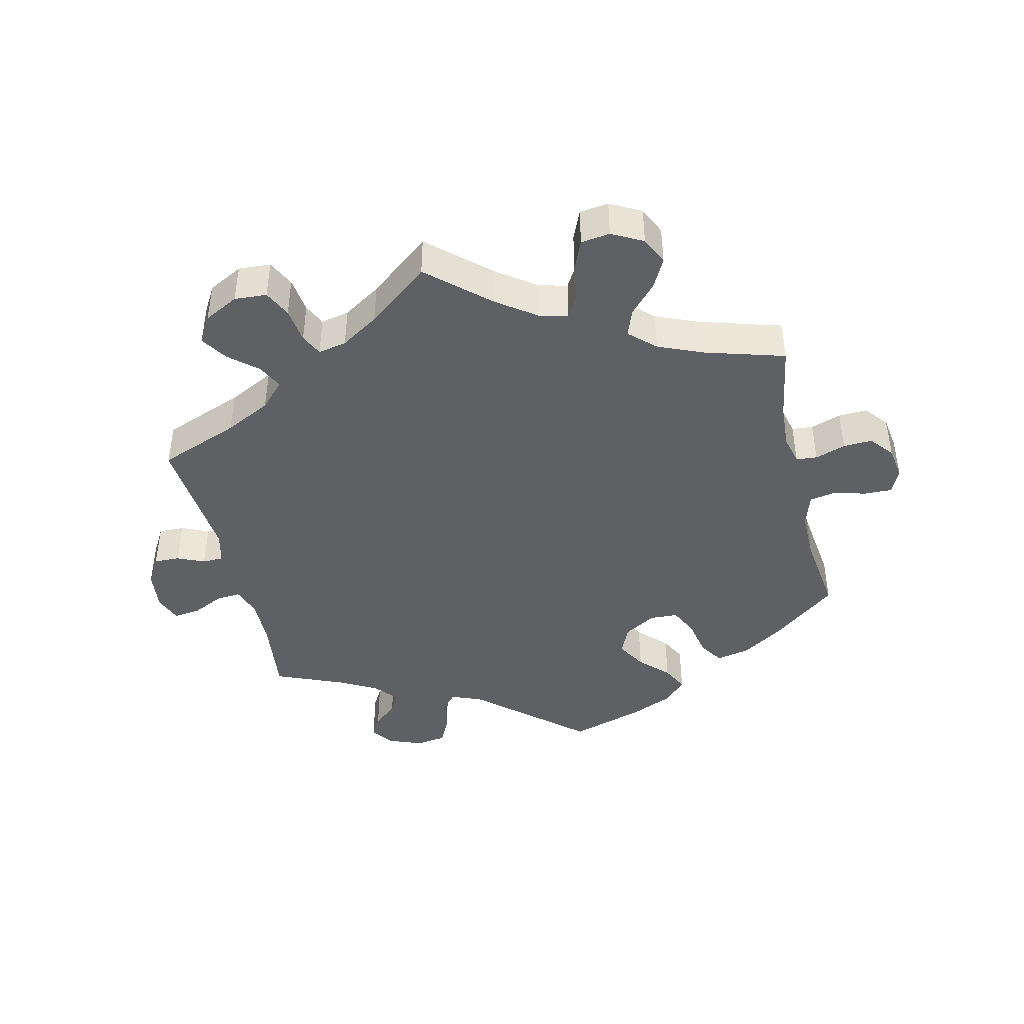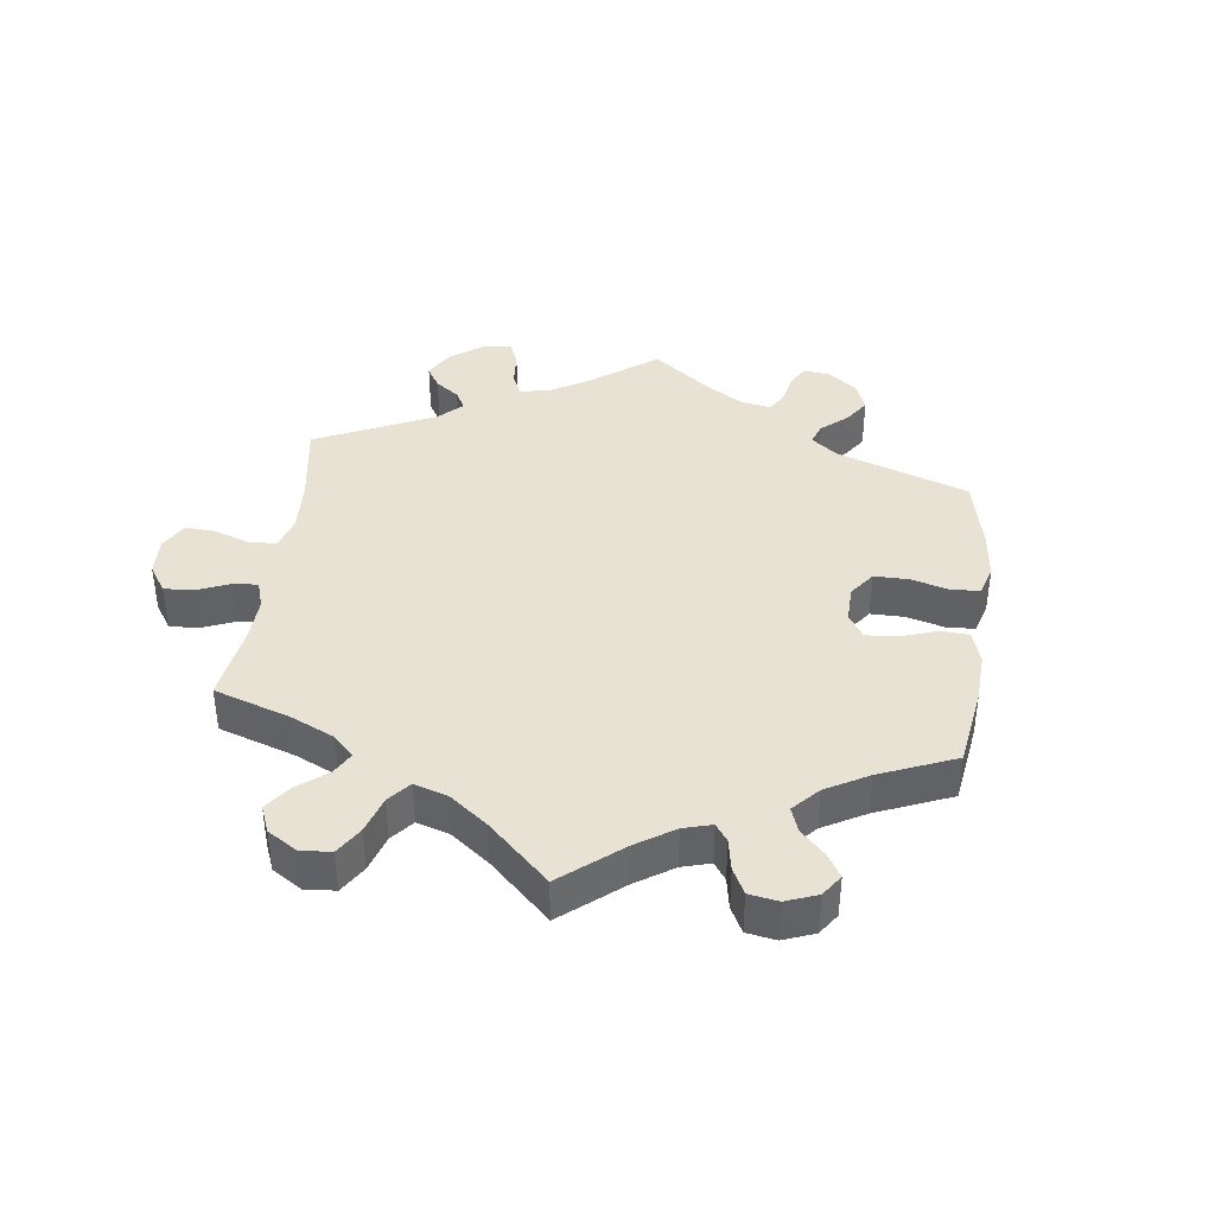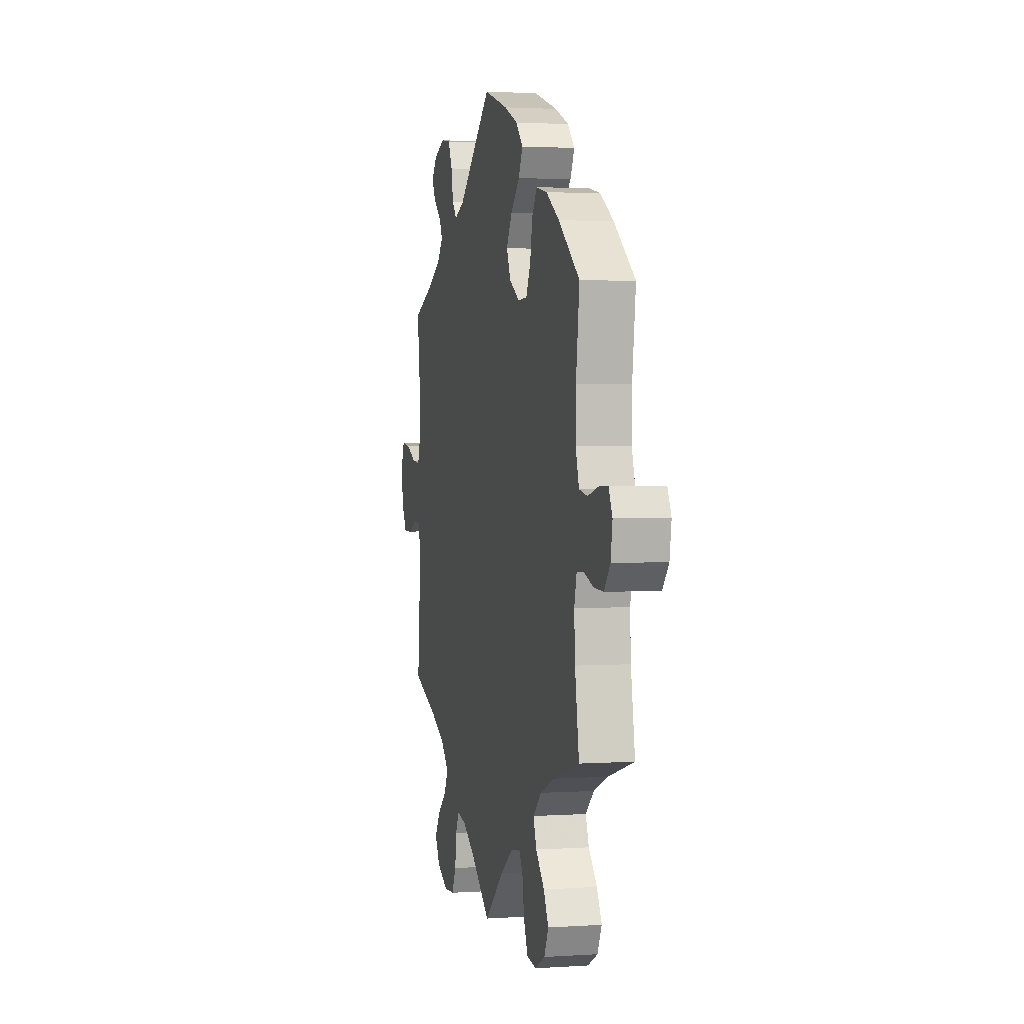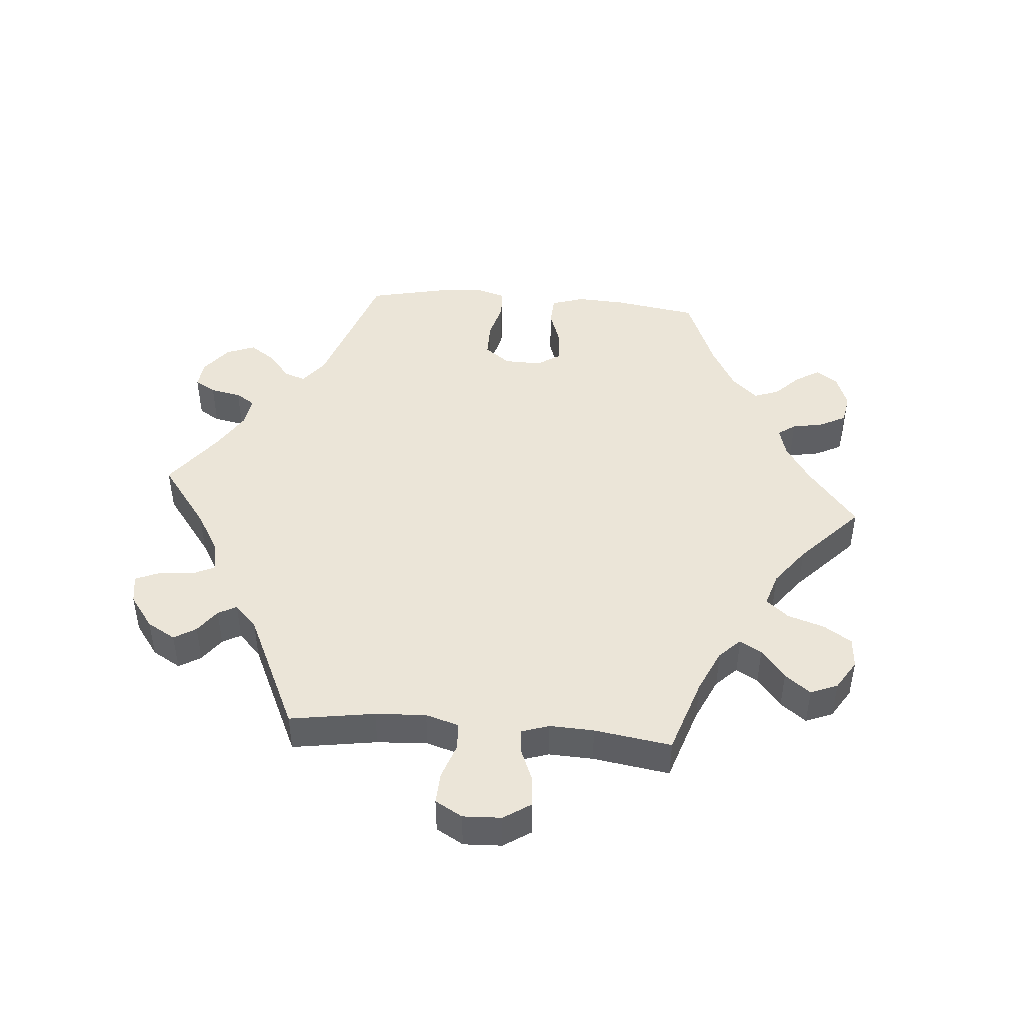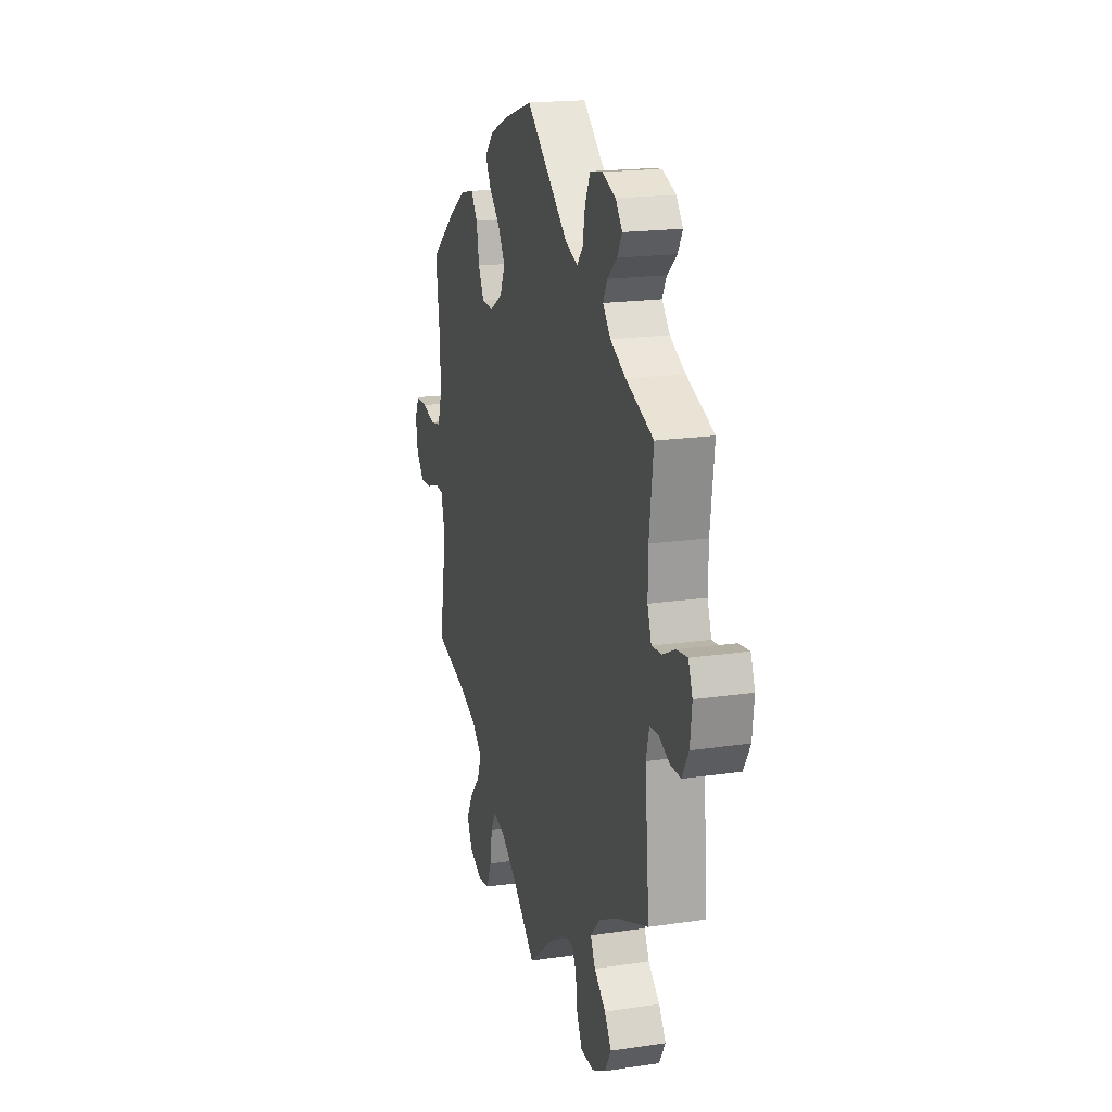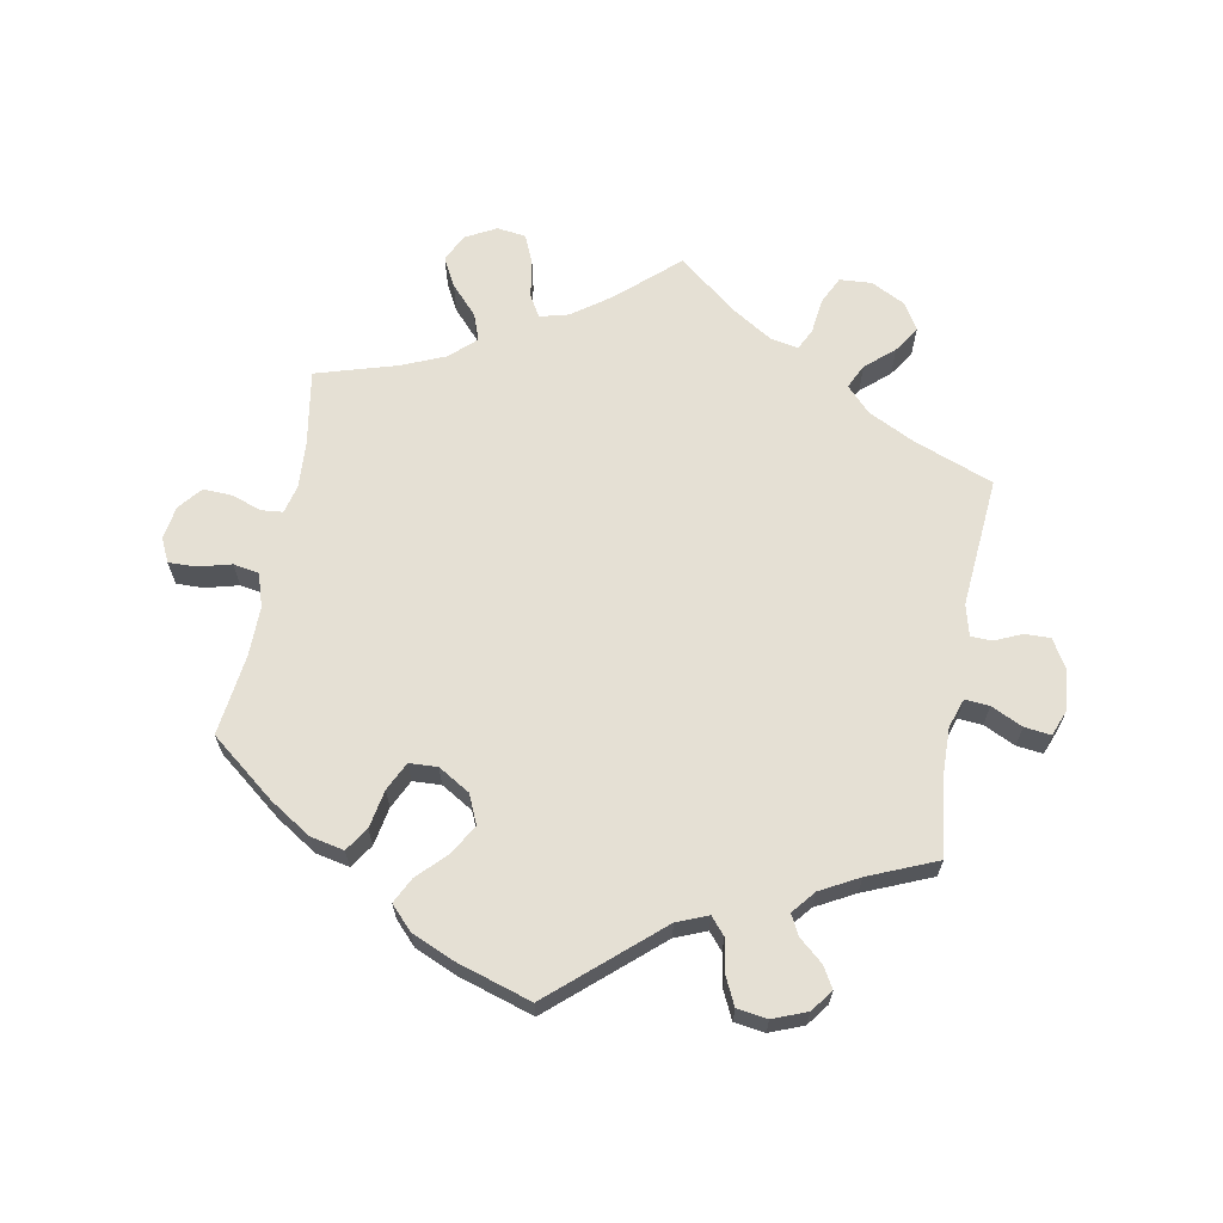
<metadata>
{"format":"obj","ext":"obj","renderer":"f3d","projection":"perspective","resolution":1024,"background":"white","views":[{"elev":-43.0,"azim":-166.9,"up":"+Y"},{"elev":39.9,"azim":-112.5,"up":"+Y"},{"elev":2.2,"azim":-103.3,"up":"+Z"},{"elev":45.8,"azim":154.9,"up":"+Y"},{"elev":18.4,"azim":74.0,"up":"+Z"},{"elev":65.4,"azim":10.3,"up":"+Y"}]}
</metadata>
<code>
v 0.16 0.07 0.439
v 0.207 0.07 0.42
v 0.229 0.07 0.446
v 0.238 0.07 0.496
v 0.258 0.07 0.538
v 0.304 0.07 0.545
v 0.355 0.07 0.525
v 0.38 0.07 0.492
v 0.362 0.07 0.46
v 0.326 0.07 0.429
v 0.31 0.07 0.398
v 0.339 0.07 0.363
v 0.397 0.07 0.332
v 0.5 0.07 0.289
v 0.485 0.07 0.168
v 0.484 0.07 0.098
v 0.499 0.07 0.054
v 0.536 0.07 0.057
v 0.584 0.07 0.08
v 0.624 0.07 0.085
v 0.64 0.07 0.044
v 0.633 0.07 -0.017
v 0.608 0.07 -0.06
v 0.569 0.07 -0.059
v 0.528 0.07 -0.041
v 0.496 0.07 -0.042
v 0.484 0.07 -0.09
v 0.501 0.07 -0.288
v 0.379 0.07 -0.335
v 0.31 0.07 -0.37
v 0.274 0.07 -0.408
v 0.292 0.07 -0.445
v 0.335 0.07 -0.482
v 0.361 0.07 -0.522
v 0.337 0.07 -0.563
v 0.285 0.07 -0.59
v 0.236 0.07 -0.587
v 0.216 0.07 -0.546
v 0.209 0.07 -0.492
v 0.193 0.07 -0.459
v 0.15 0.07 -0.468
v 0.093 0.07 -0.504
v 0 0.07 -0.578
v -0.091 0.07 -0.497
v -0.15 0.07 -0.455
v -0.193 0.07 -0.444
v -0.212 0.07 -0.477
v -0.221 0.07 -0.534
v -0.24 0.07 -0.579
v -0.284 0.07 -0.585
v -0.331 0.07 -0.56
v -0.351 0.07 -0.518
v -0.328 0.07 -0.474
v -0.288 0.07 -0.43
v -0.273 0.07 -0.389
v -0.312 0.07 -0.353
v -0.379 0.07 -0.325
v -0.501 0.07 -0.289
v -0.482 0.07 -0.173
v -0.478 0.07 -0.104
v -0.489 0.07 -0.06
v -0.521 0.07 -0.057
v -0.567 0.07 -0.073
v -0.611 0.07 -0.075
v -0.64 0.07 -0.04
v -0.648 0.07 0.011
v -0.631 0.07 0.047
v -0.589 0.07 0.046
v -0.539 0.07 0.033
v -0.5 0.07 0.04
v -0.484 0.07 0.091
v -0.485 0.07 0.166
v -0.501 0.07 0.289
v -0.402 0.07 0.368
v -0.34 0.07 0.408
v -0.289 0.07 0.419
v -0.265 0.07 0.383
v -0.254 0.07 0.325
v -0.233 0.07 0.282
v -0.19 0.07 0.28
v -0.142 0.07 0.309
v -0.123 0.07 0.353
v -0.149 0.07 0.398
v -0.191 0.07 0.44
v -0.211 0.07 0.479
v -0.178 0.07 0.514
v -0.114 0.07 0.542
v 0 0.07 0.578
v 0.16 0 0.439
v 0.207 0 0.42
v 0.229 0 0.446
v 0.238 0 0.496
v 0.258 0 0.538
v 0.304 0 0.545
v 0.355 0 0.525
v 0.38 0 0.492
v 0.362 0 0.46
v 0.326 0 0.429
v 0.31 0 0.398
v 0.339 0 0.363
v 0.397 0 0.332
v 0.5 0 0.289
v 0.485 0 0.168
v 0.484 0 0.098
v 0.499 0 0.054
v 0.536 0 0.057
v 0.584 0 0.08
v 0.624 0 0.085
v 0.64 0 0.044
v 0.633 0 -0.017
v 0.608 0 -0.06
v 0.569 0 -0.059
v 0.528 0 -0.041
v 0.496 0 -0.042
v 0.484 0 -0.09
v 0.501 0 -0.288
v 0.379 0 -0.335
v 0.31 0 -0.37
v 0.274 0 -0.408
v 0.292 0 -0.445
v 0.335 0 -0.482
v 0.361 0 -0.522
v 0.337 0 -0.563
v 0.285 0 -0.59
v 0.236 0 -0.587
v 0.216 0 -0.546
v 0.209 0 -0.492
v 0.193 0 -0.459
v 0.15 0 -0.468
v 0.093 0 -0.504
v 0 0 -0.578
v -0.091 0 -0.497
v -0.15 0 -0.455
v -0.193 0 -0.444
v -0.212 0 -0.477
v -0.221 0 -0.534
v -0.24 0 -0.579
v -0.284 0 -0.585
v -0.331 0 -0.56
v -0.351 0 -0.518
v -0.328 0 -0.474
v -0.288 0 -0.43
v -0.273 0 -0.389
v -0.312 0 -0.353
v -0.379 0 -0.325
v -0.501 0 -0.289
v -0.482 0 -0.173
v -0.478 0 -0.104
v -0.489 0 -0.06
v -0.521 0 -0.057
v -0.567 0 -0.073
v -0.611 0 -0.075
v -0.64 0 -0.04
v -0.648 0 0.011
v -0.631 0 0.047
v -0.589 0 0.046
v -0.539 0 0.033
v -0.5 0 0.04
v -0.484 0 0.091
v -0.485 0 0.166
v -0.501 0 0.289
v -0.402 0 0.368
v -0.34 0 0.408
v -0.289 0 0.419
v -0.265 0 0.383
v -0.254 0 0.325
v -0.233 0 0.282
v -0.19 0 0.28
v -0.142 0 0.309
v -0.123 0 0.353
v -0.149 0 0.398
v -0.191 0 0.44
v -0.211 0 0.479
v -0.178 0 0.514
v -0.114 0 0.542
v 0 0 0.578
f 87 88 1
f 86 87 1 2
f 83 84 85 86
f 82 83 86 2
f 81 82 2
f 80 81 2
f 75 76 77 78
f 75 78 79
f 72 73 74 75
f 71 72 75 79
f 70 71 79 80
f 66 67 68 69
f 66 69 70
f 65 66 70
f 62 63 64 65
f 61 62 65 70
f 60 61 70 80
f 57 58 59
f 56 57 59 60
f 55 56 60 80
f 51 52 53 54
f 51 54 55
f 50 51 55
f 47 48 49 50
f 46 47 50 55
f 45 46 55 80
f 42 43 44
f 41 42 44 45
f 40 41 45 80
f 36 37 38 39
f 36 39 40
f 32 33 34 35
f 31 32 35 36
f 27 28 29
f 26 27 29 30
f 22 23 24 25
f 22 25 26
f 21 22 26
f 18 19 20 21
f 17 18 21 26
f 16 17 26 30
f 13 14 15
f 12 13 15 16
f 11 12 16 30
f 7 8 9 10
f 7 10 11
f 6 7 11
f 3 4 5 6
f 3 6 11 30
f 36 40 80 2
f 2 3 30 31
f 2 31 36
f 89 176 175
f 90 89 175 174
f 174 173 172 171
f 90 174 171 170
f 90 170 169
f 90 169 168
f 166 165 164 163
f 167 166 163
f 163 162 161 160
f 167 163 160 159
f 168 167 159 158
f 157 156 155 154
f 158 157 154
f 158 154 153
f 153 152 151 150
f 158 153 150 149
f 168 158 149 148
f 147 146 145
f 148 147 145 144
f 168 148 144 143
f 142 141 140 139
f 143 142 139
f 143 139 138
f 138 137 136 135
f 143 138 135 134
f 168 143 134 133
f 132 131 130
f 133 132 130 129
f 168 133 129 128
f 127 126 125 124
f 128 127 124
f 123 122 121 120
f 124 123 120 119
f 117 116 115
f 118 117 115 114
f 113 112 111 110
f 114 113 110
f 114 110 109
f 109 108 107 106
f 114 109 106 105
f 118 114 105 104
f 103 102 101
f 104 103 101 100
f 118 104 100 99
f 98 97 96 95
f 99 98 95
f 99 95 94
f 94 93 92 91
f 118 99 94 91
f 90 168 128 124
f 119 118 91 90
f 124 119 90
f 1 89 90 2
f 2 90 91 3
f 3 91 92 4
f 4 92 93 5
f 5 93 94 6
f 6 94 95 7
f 7 95 96 8
f 8 96 97 9
f 9 97 98 10
f 10 98 99 11
f 11 99 100 12
f 12 100 101 13
f 13 101 102 14
f 14 102 103 15
f 15 103 104 16
f 16 104 105 17
f 17 105 106 18
f 18 106 107 19
f 19 107 108 20
f 20 108 109 21
f 21 109 110 22
f 22 110 111 23
f 23 111 112 24
f 24 112 113 25
f 25 113 114 26
f 26 114 115 27
f 27 115 116 28
f 28 116 117 29
f 29 117 118 30
f 30 118 119 31
f 31 119 120 32
f 32 120 121 33
f 33 121 122 34
f 34 122 123 35
f 35 123 124 36
f 36 124 125 37
f 37 125 126 38
f 38 126 127 39
f 39 127 128 40
f 40 128 129 41
f 41 129 130 42
f 42 130 131 43
f 43 131 132 44
f 44 132 133 45
f 45 133 134 46
f 46 134 135 47
f 47 135 136 48
f 48 136 137 49
f 49 137 138 50
f 50 138 139 51
f 51 139 140 52
f 52 140 141 53
f 53 141 142 54
f 54 142 143 55
f 55 143 144 56
f 56 144 145 57
f 57 145 146 58
f 58 146 147 59
f 59 147 148 60
f 60 148 149 61
f 61 149 150 62
f 62 150 151 63
f 63 151 152 64
f 64 152 153 65
f 65 153 154 66
f 66 154 155 67
f 67 155 156 68
f 68 156 157 69
f 69 157 158 70
f 70 158 159 71
f 71 159 160 72
f 72 160 161 73
f 73 161 162 74
f 74 162 163 75
f 75 163 164 76
f 76 164 165 77
f 77 165 166 78
f 78 166 167 79
f 79 167 168 80
f 80 168 169 81
f 81 169 170 82
f 82 170 171 83
f 83 171 172 84
f 84 172 173 85
f 85 173 174 86
f 86 174 175 87
f 87 175 176 88
f 88 176 89 1

</code>
